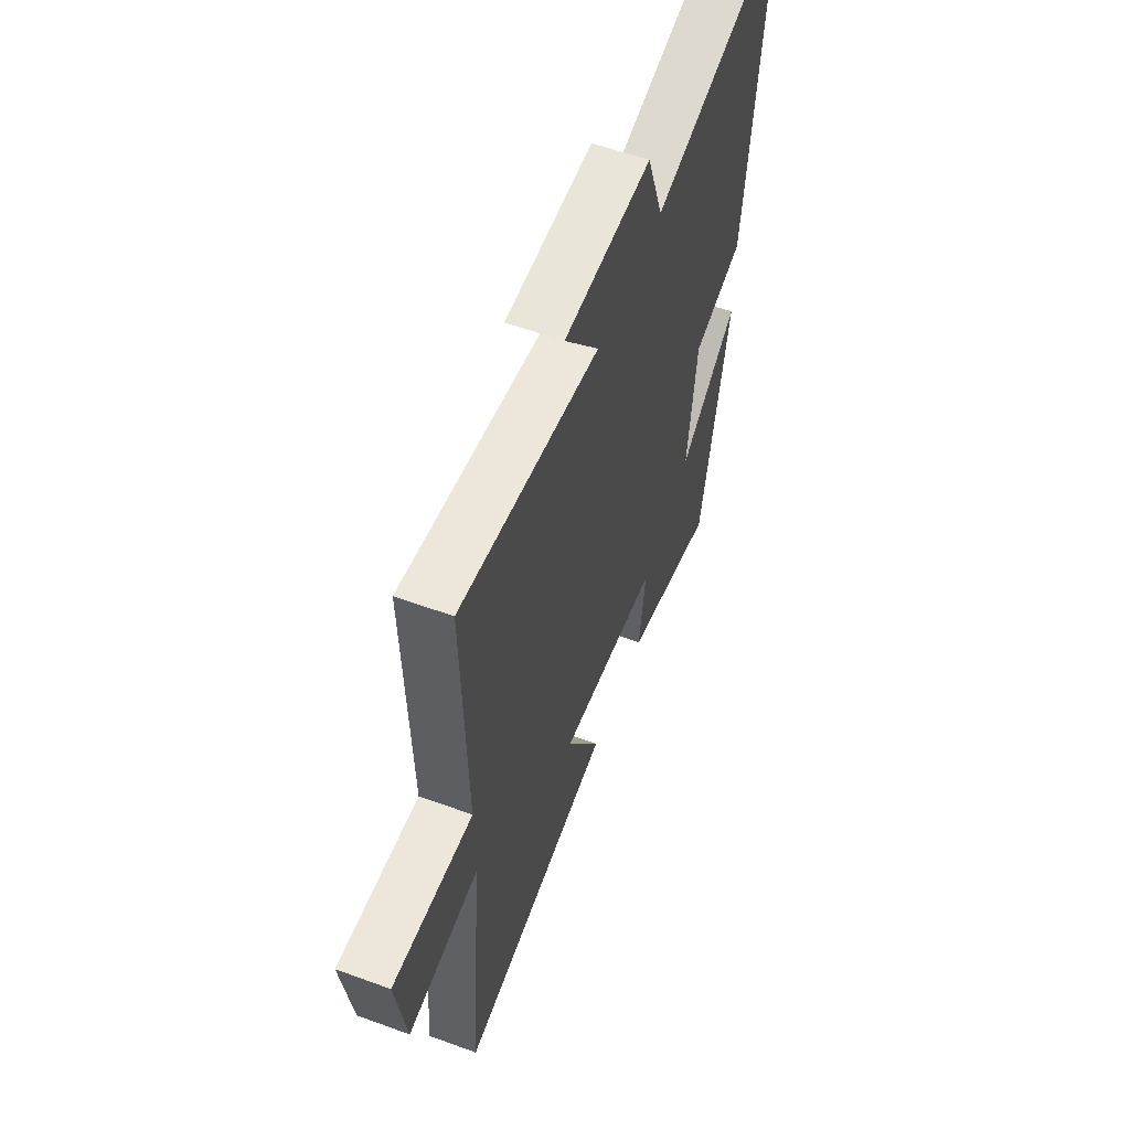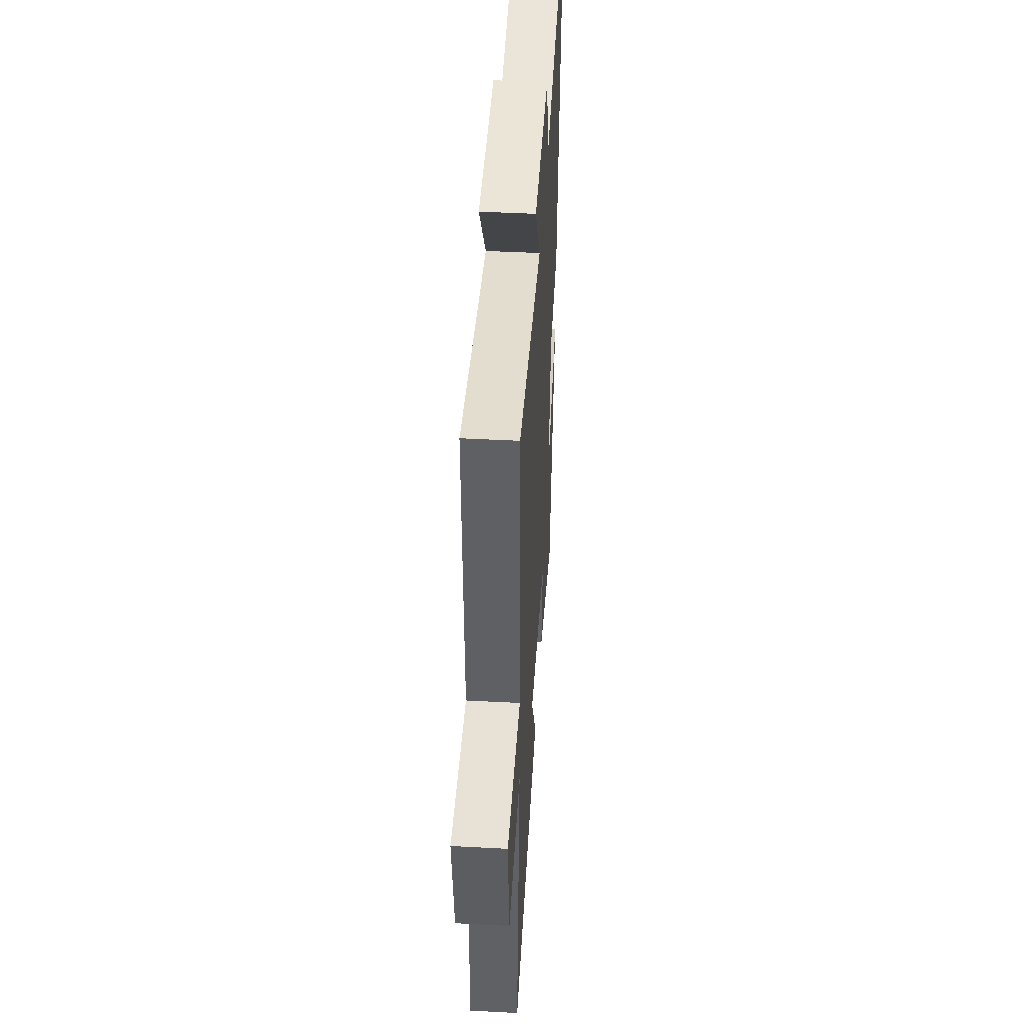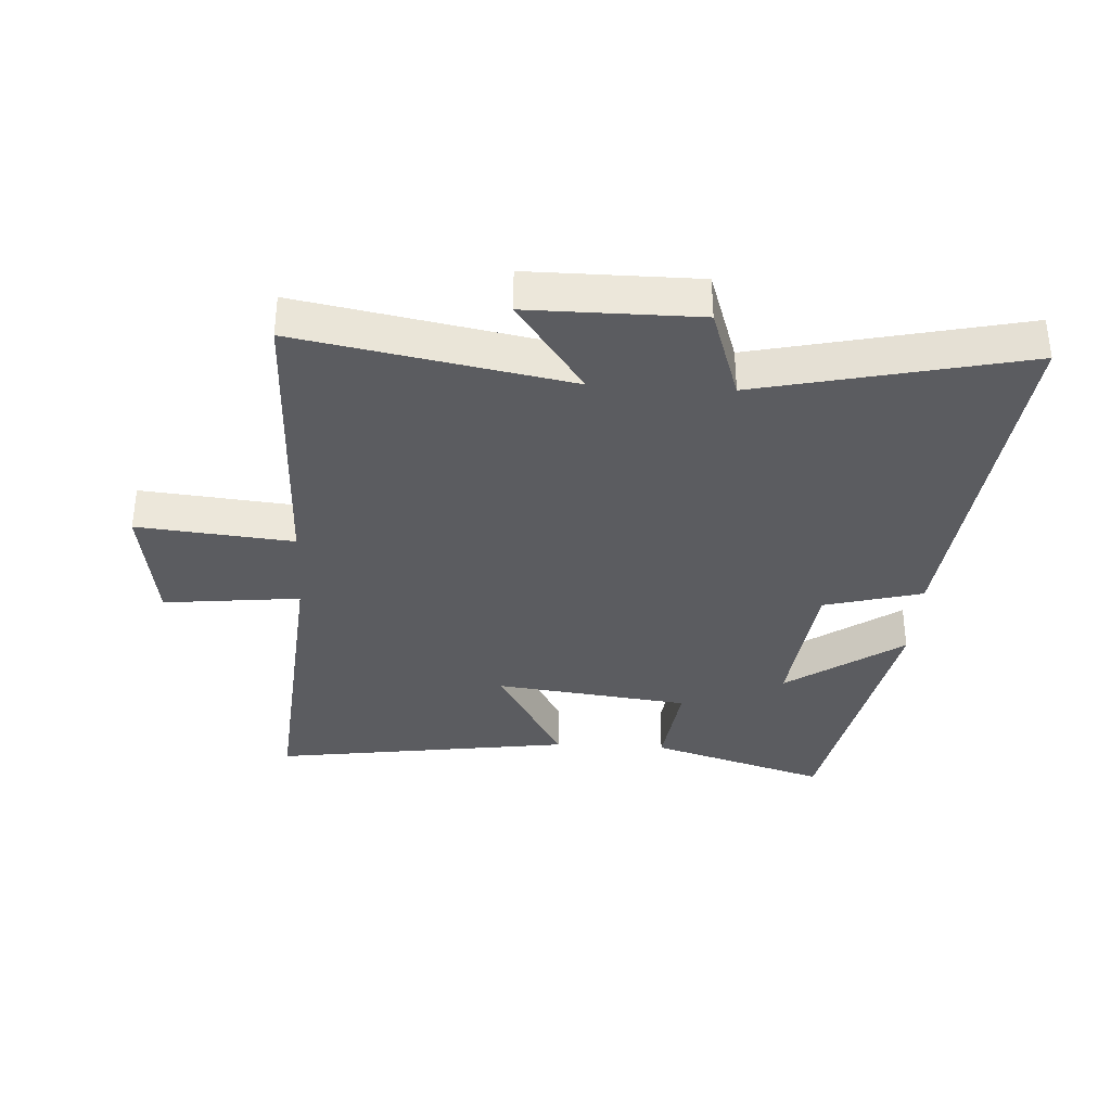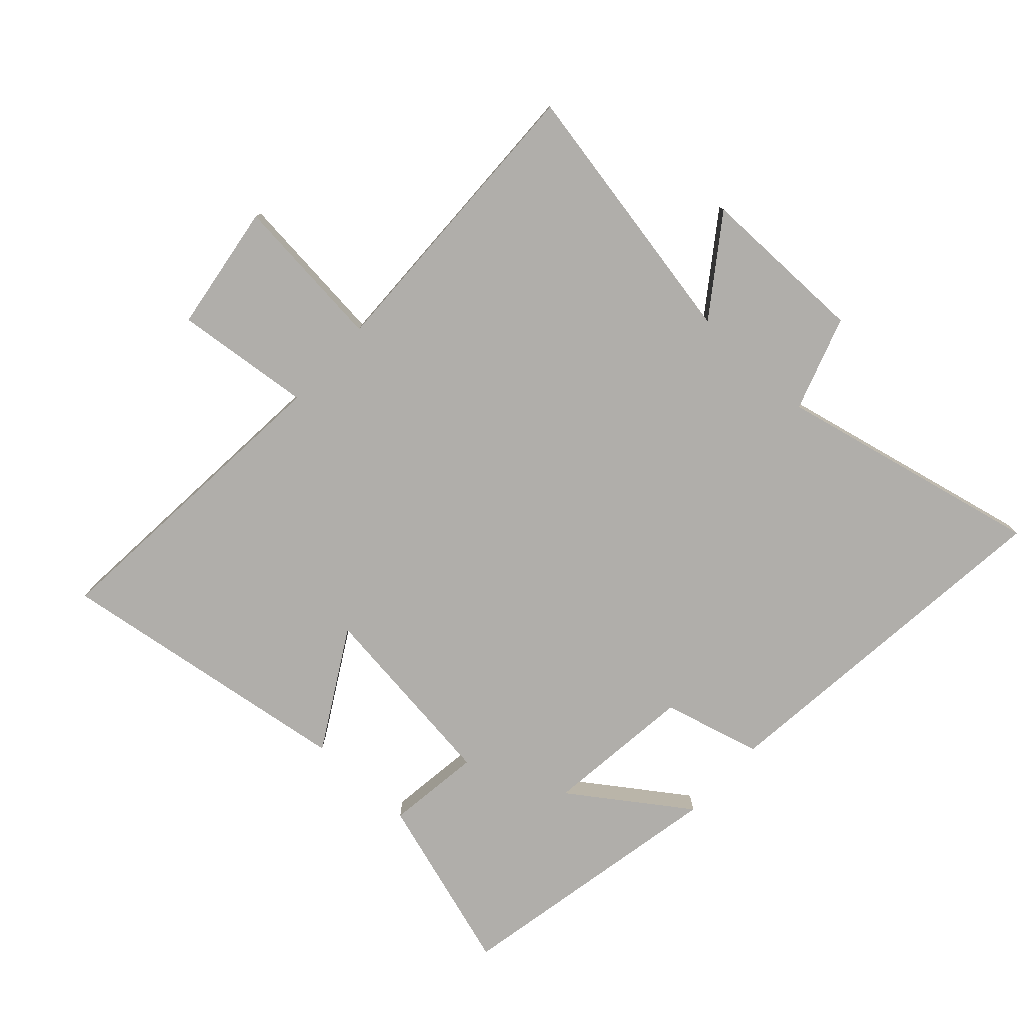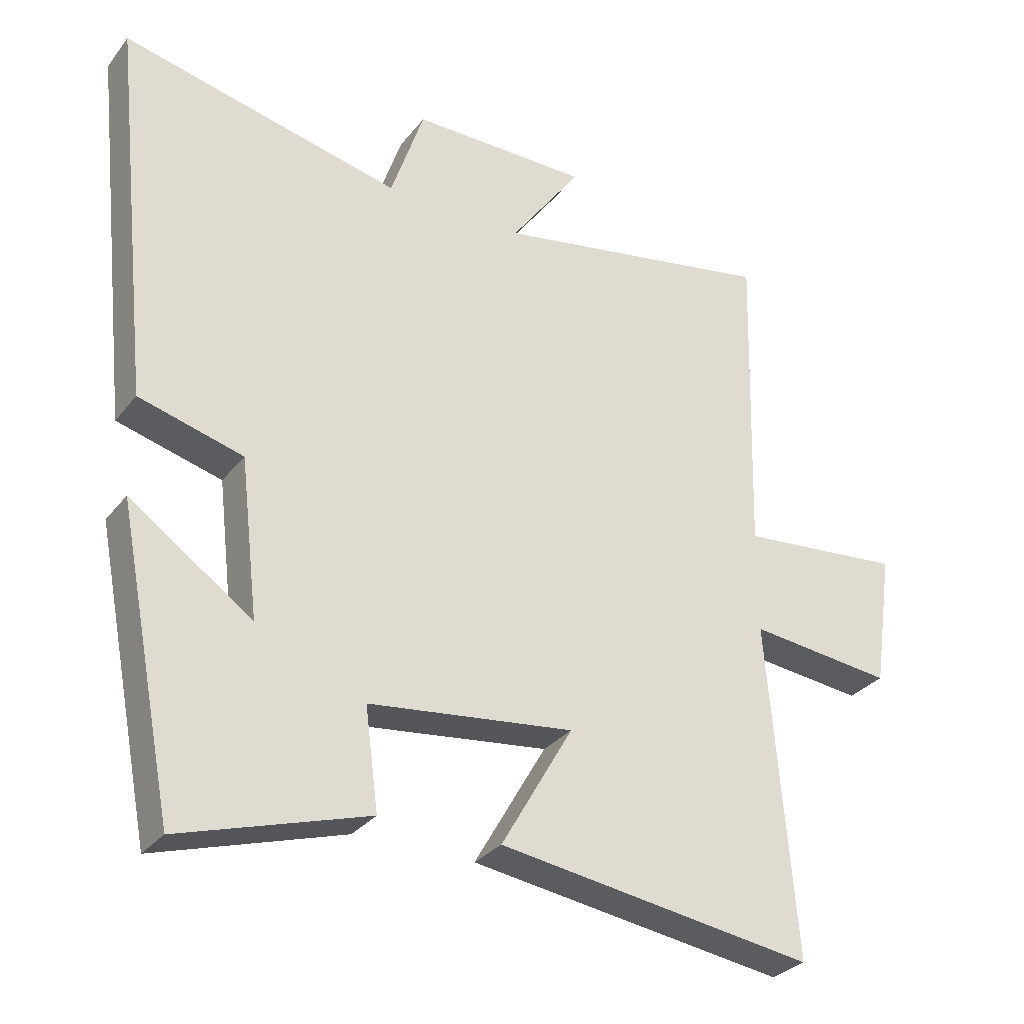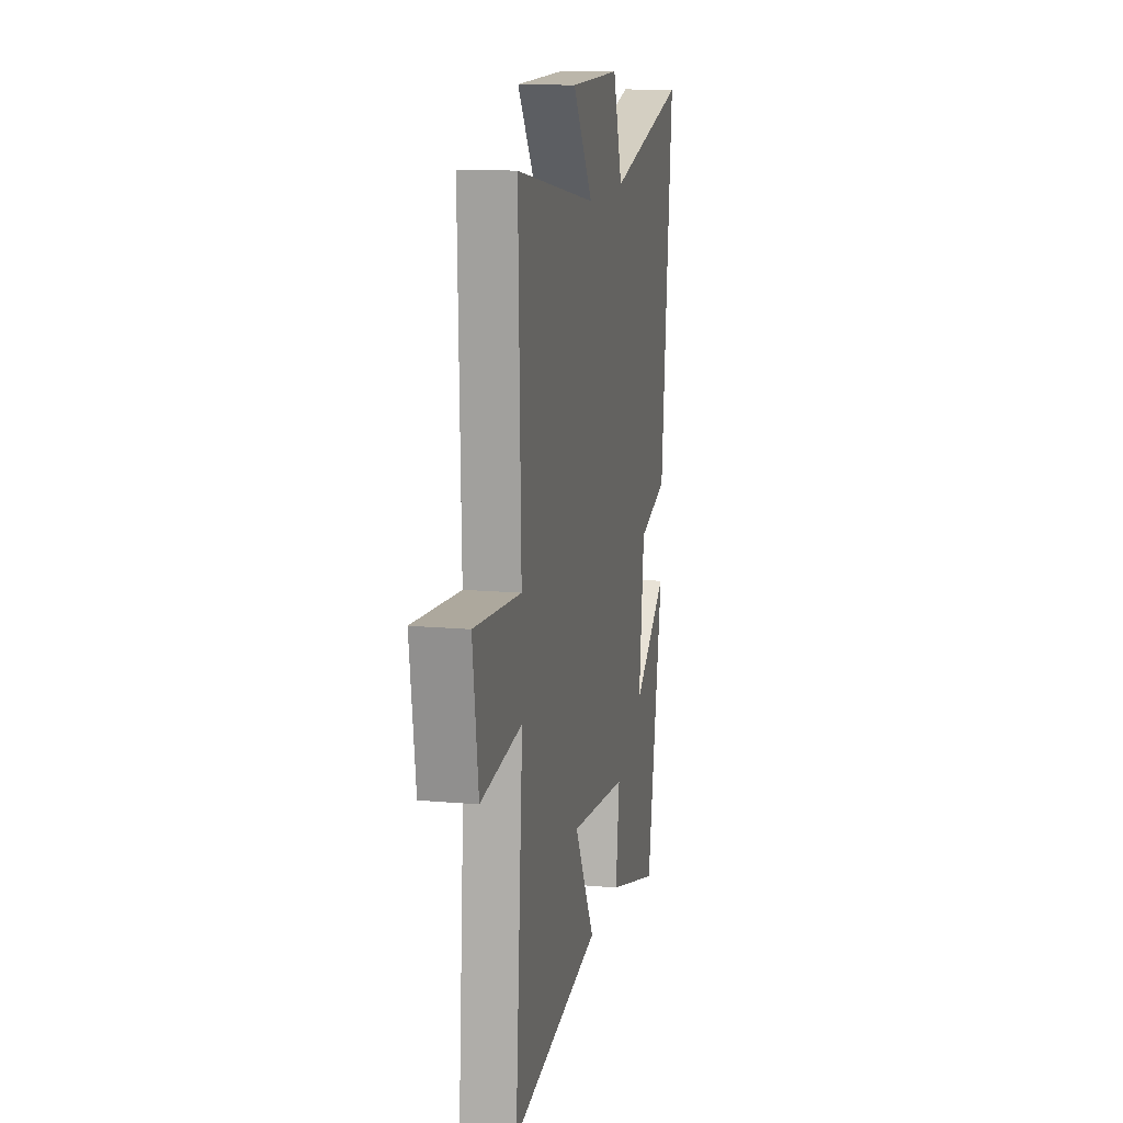
<metadata>
{"format":"obj","ext":"obj","renderer":"f3d","projection":"perspective","resolution":1024,"background":"white","views":[{"elev":58.1,"azim":-69.3,"up":"+Z"},{"elev":45.7,"azim":-86.5,"up":"+Z"},{"elev":-35.3,"azim":-3.4,"up":"+Y"},{"elev":-77.9,"azim":-42.6,"up":"+Y"},{"elev":-30.5,"azim":149.1,"up":"+Z"},{"elev":13.9,"azim":-78.6,"up":"+Z"}]}
</metadata>
<code>
v 0.413 0.07 -0.588
v 0.127 0.07 -0.5
v 0.147 0.07 -0.347
v -0.167 0.07 -0.309
v -0.057 0.07 -0.5
v -0.541 0.07 -0.57
v -0.5 0.07 -0.063
v -0.721 0.07 -0.087
v -0.751 0.07 0.119
v -0.5 0.07 0.095
v -0.513 0.07 0.58
v -0.079 0.07 0.5
v -0.188 0.07 0.652
v 0.084 0.07 0.652
v 0.135 0.07 0.5
v 0.563 0.07 0.596
v 0.5 0.07 0.011
v 0.341 0.07 -0.032
v 0.313 0.07 -0.272
v 0.5 0.07 -0.141
v 0.413 0 -0.588
v 0.127 0 -0.5
v 0.147 0 -0.347
v -0.167 0 -0.309
v -0.057 0 -0.5
v -0.541 0 -0.57
v -0.5 0 -0.063
v -0.721 0 -0.087
v -0.751 0 0.119
v -0.5 0 0.095
v -0.513 0 0.58
v -0.079 0 0.5
v -0.188 0 0.652
v 0.084 0 0.652
v 0.135 0 0.5
v 0.563 0 0.596
v 0.5 0 0.011
v 0.341 0 -0.032
v 0.313 0 -0.272
v 0.5 0 -0.141
f 19 20 1 2
f 18 19 2 3
f 15 16 17 18
f 15 18 3 4
f 12 13 14 15
f 12 15 4
f 10 11 12 4
f 7 8 9 10
f 7 10 4 5
f 5 6 7
f 22 21 40 39
f 23 22 39 38
f 38 37 36 35
f 24 23 38 35
f 35 34 33 32
f 24 35 32
f 24 32 31 30
f 30 29 28 27
f 25 24 30 27
f 27 26 25
f 1 21 22 2
f 2 22 23 3
f 3 23 24 4
f 4 24 25 5
f 5 25 26 6
f 6 26 27 7
f 7 27 28 8
f 8 28 29 9
f 9 29 30 10
f 10 30 31 11
f 11 31 32 12
f 12 32 33 13
f 13 33 34 14
f 14 34 35 15
f 15 35 36 16
f 16 36 37 17
f 17 37 38 18
f 18 38 39 19
f 19 39 40 20
f 20 40 21 1

</code>
